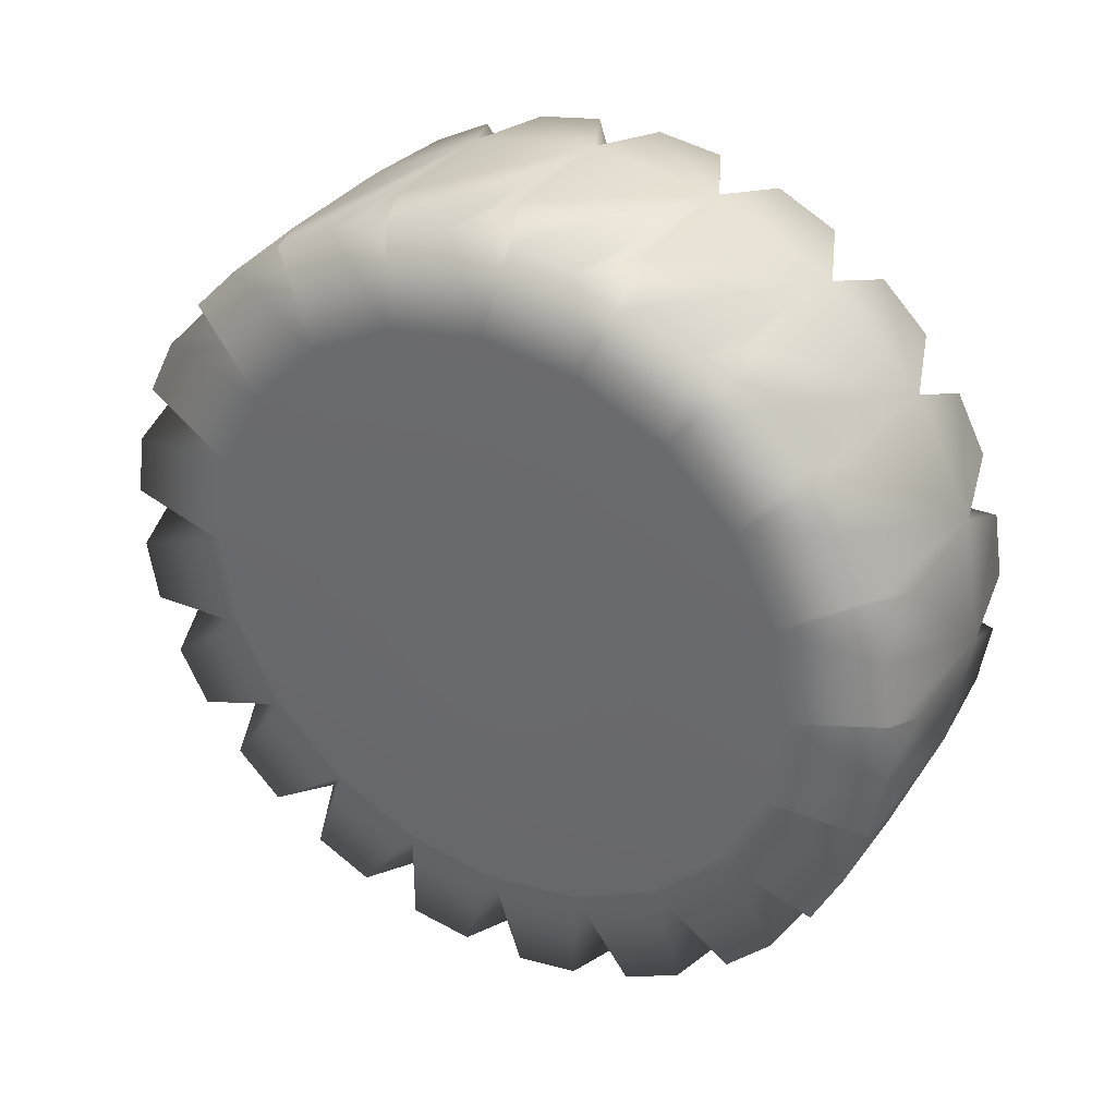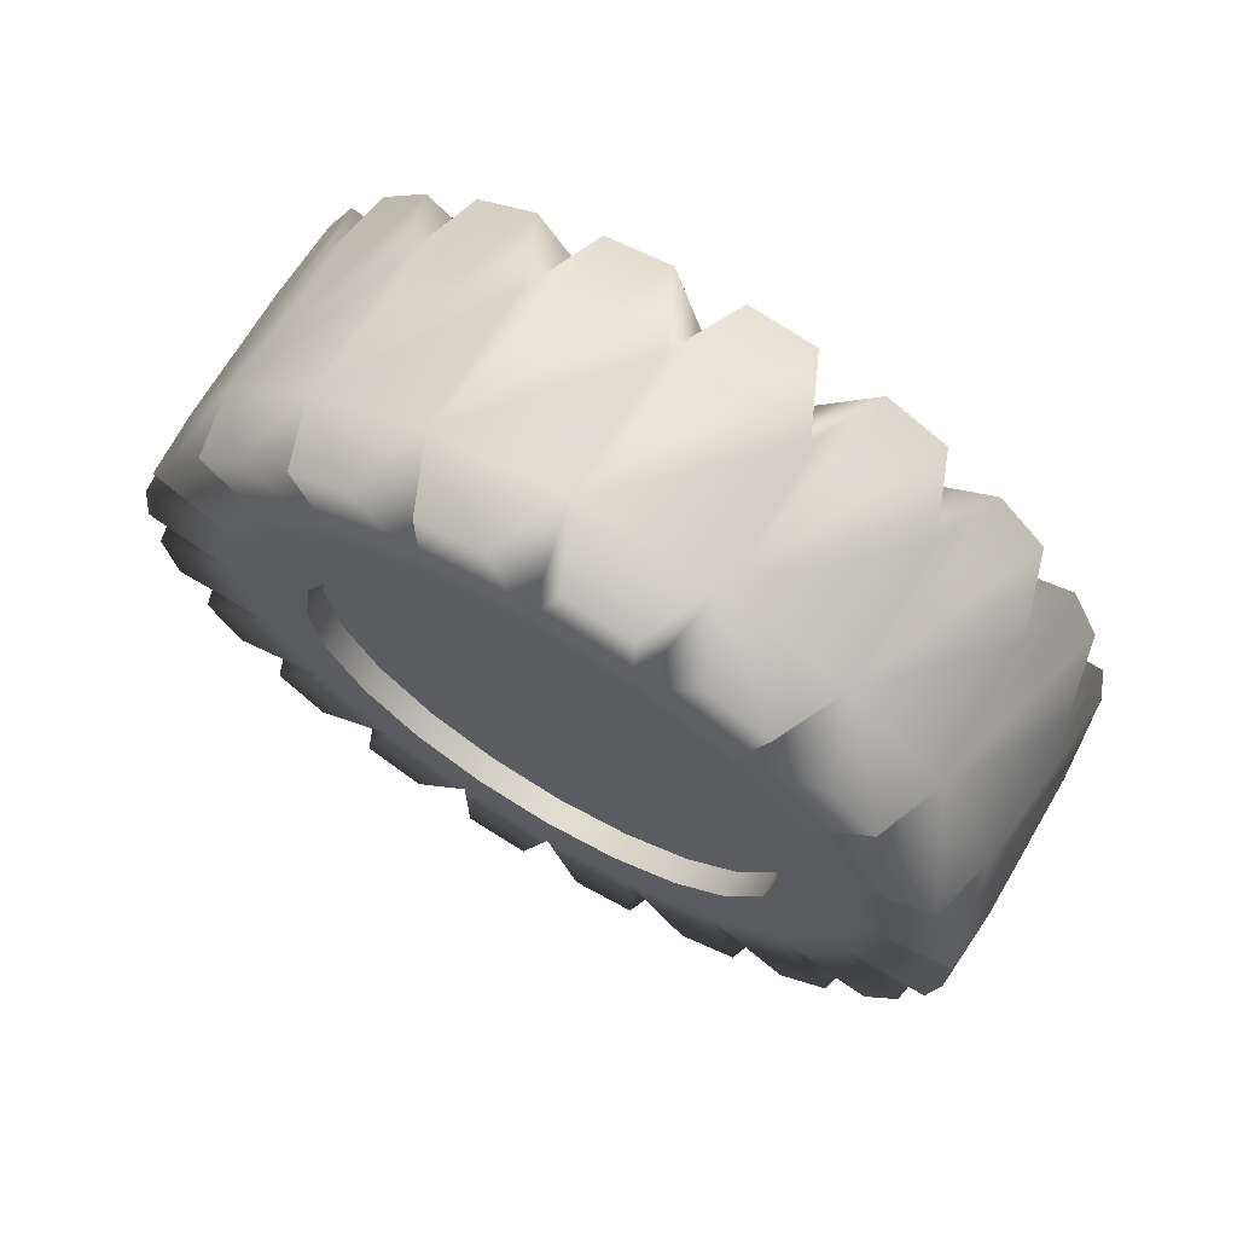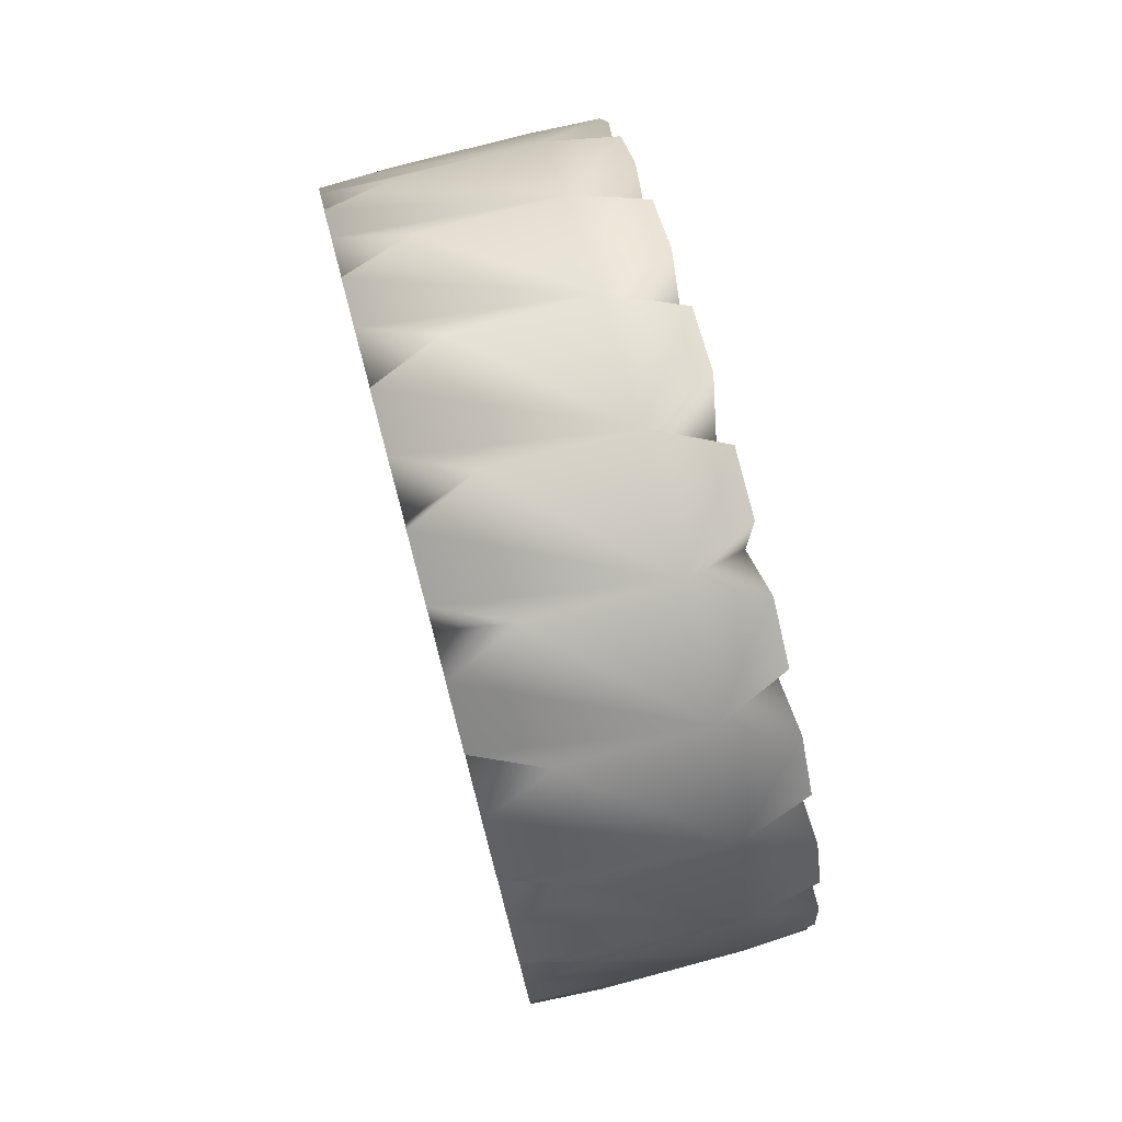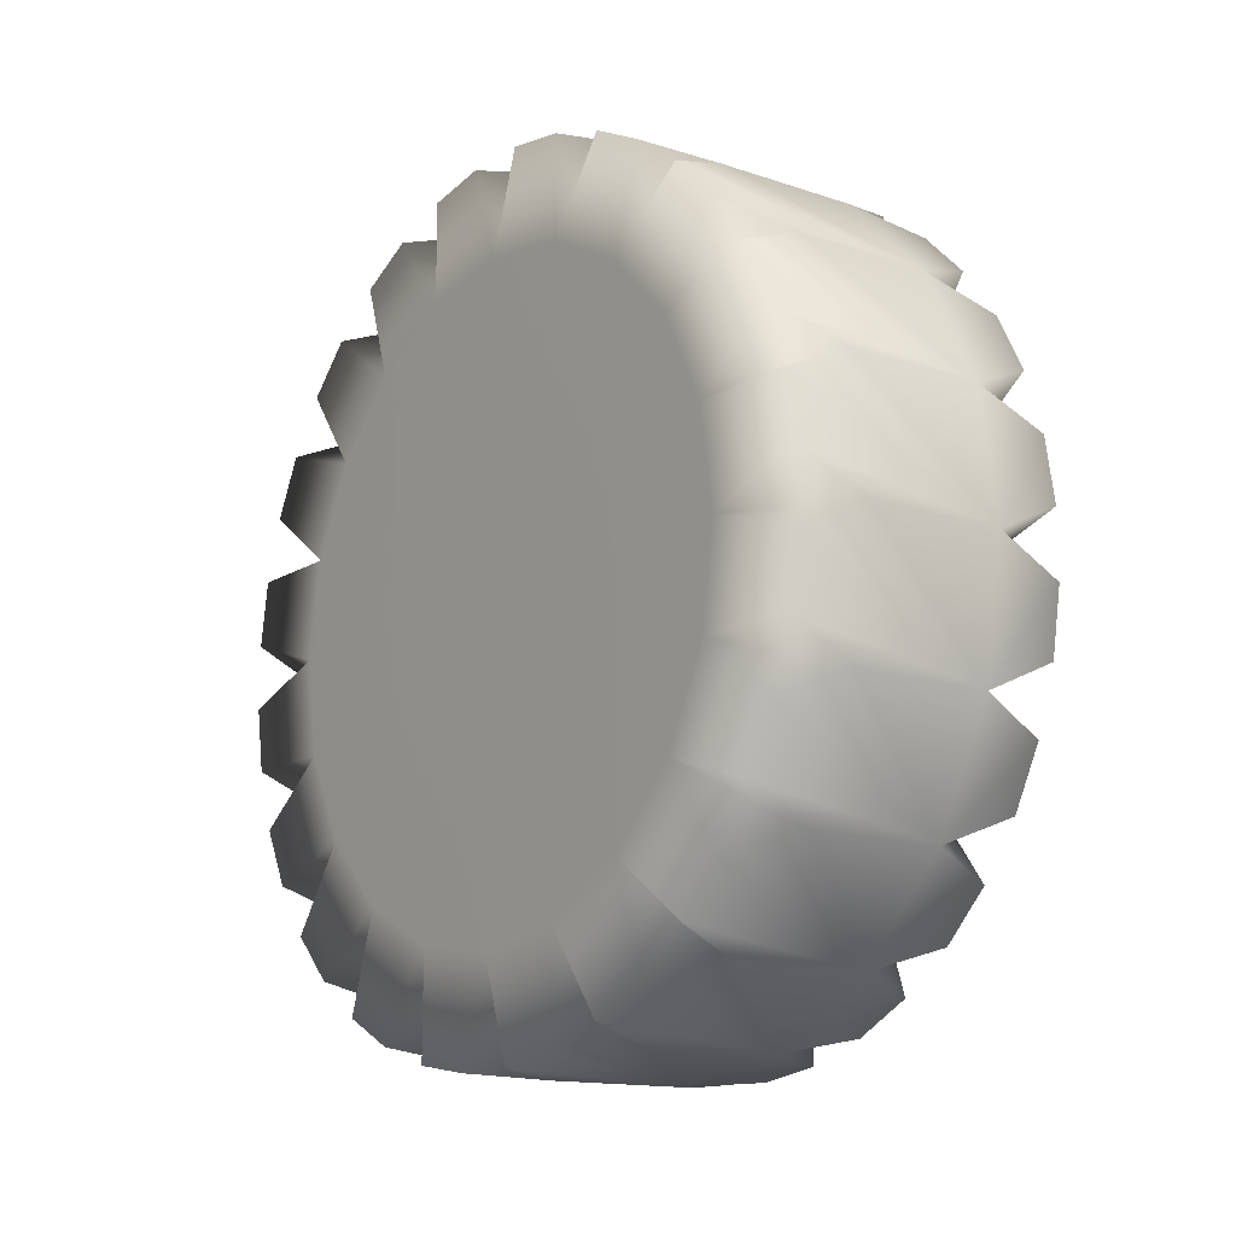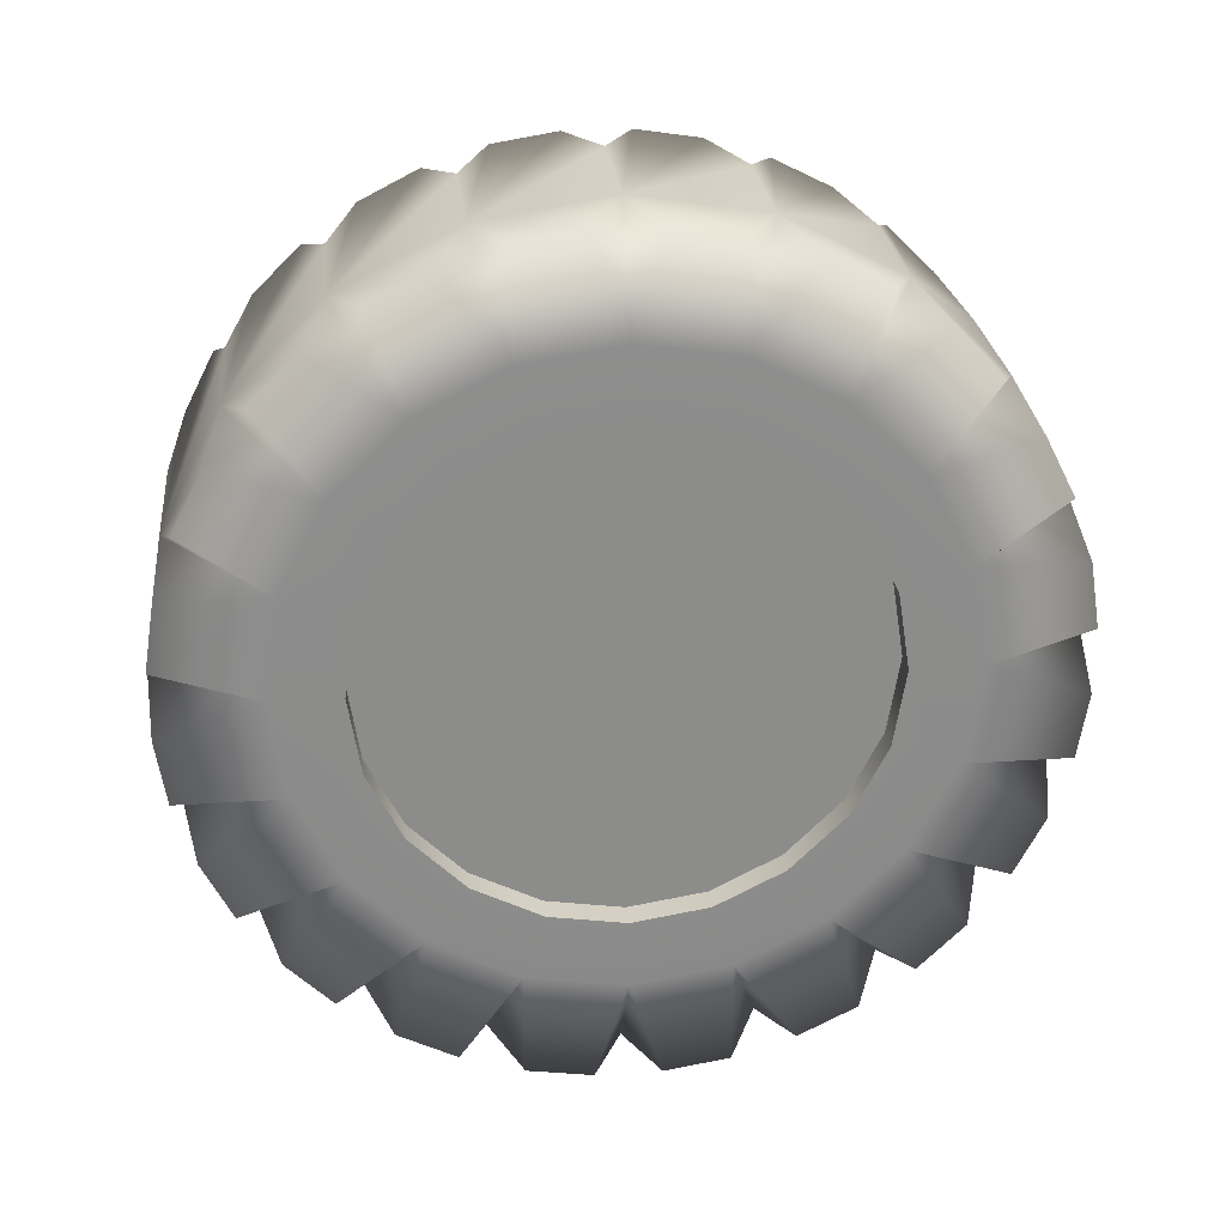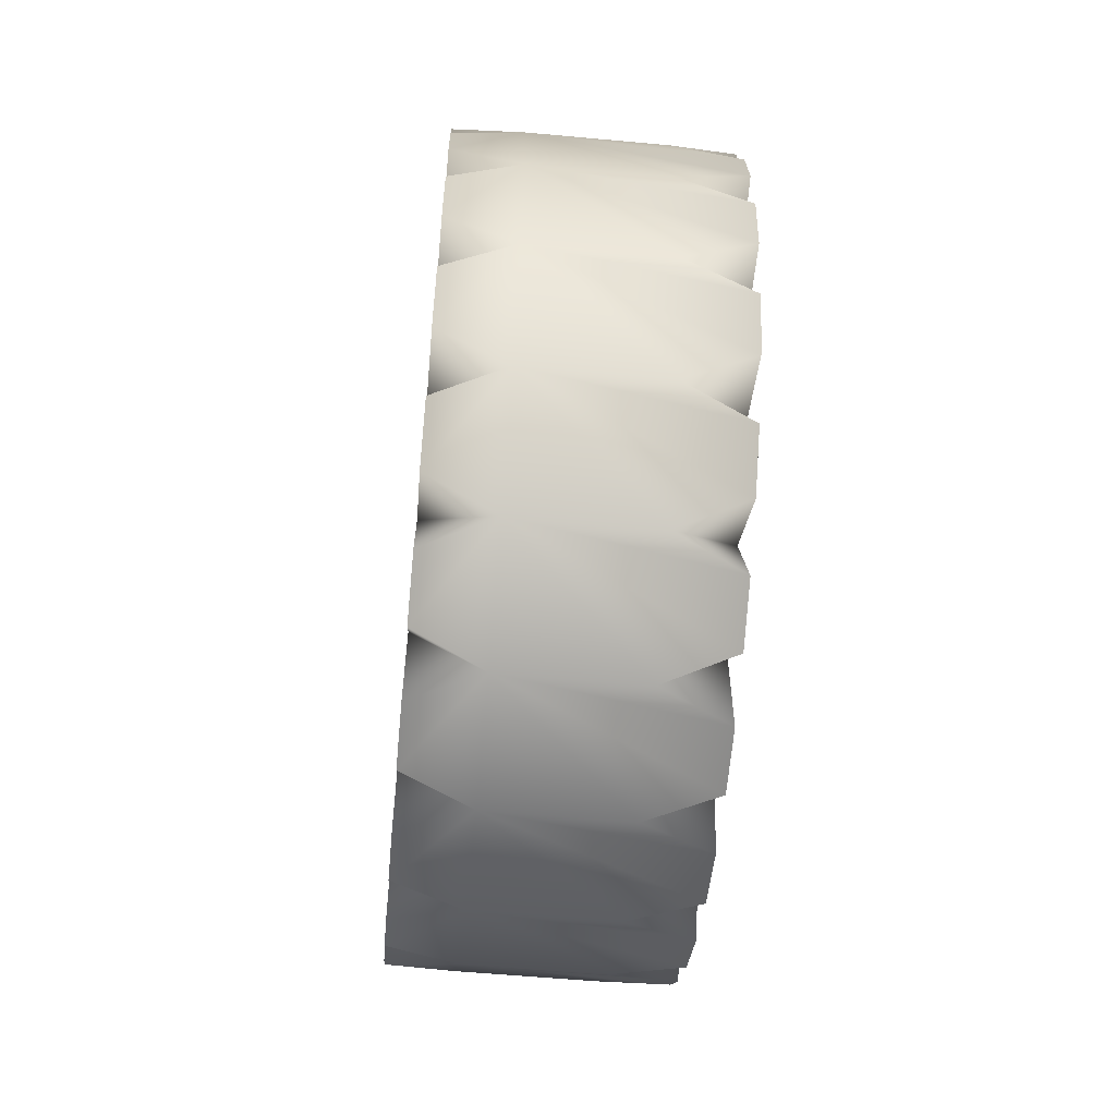
<metadata>
{"format":"obj","ext":"obj","renderer":"f3d","projection":"perspective","resolution":1024,"background":"white","views":[{"elev":33.2,"azim":119.1,"up":"+Z"},{"elev":69.4,"azim":-59.4,"up":"+Z"},{"elev":77.2,"azim":165.1,"up":"+Y"},{"elev":-14.1,"azim":143.4,"up":"+Y"},{"elev":26.3,"azim":-96.0,"up":"+Z"},{"elev":-58.1,"azim":-5.4,"up":"+Y"}]}
</metadata>
<code>
g default
v -0.1973 -0.2222 0.5372
v -0.1973 -0.304 0.4955
v -0.1973 -0.3773 0.4422
v -0.1973 -0.4422 0.3773
v -0.1973 -0.4955 0.304
v -0.1973 -0.5372 0.2222
v -0.1973 -0.5652 0.136
v -0.1973 -0.5796 0.04533
v -0.1973 -0.5796 -0.04533
v -0.1973 -0.5652 -0.136
v -0.1973 -0.5372 -0.2222
v -0.1973 -0.4955 -0.304
v -0.1973 -0.4422 -0.3773
v -0.1973 -0.3773 -0.4422
v -0.1973 -0.304 -0.4955
v -0.1973 -0.2222 -0.5372
v -0.1973 -0.136 -0.5652
v -0.1973 -0.04533 -0.5796
v -0.1973 0.04533 -0.5796
v -0.1973 0.136 -0.5652
v -0.1973 0.2222 -0.5372
v -0.1973 0.304 -0.4955
v -0.1973 0.3773 -0.4422
v -0.1973 0.4422 -0.3773
v -0.1973 0.4955 -0.304
v -0.1973 0.5372 -0.2222
v -0.1973 0.5652 -0.136
v -0.1973 0.5796 -0.04533
v -0.1973 0.5796 0.04533
v -0.1973 0.5652 0.136
v -0.1973 0.5372 0.2222
v -0.1973 0.4955 0.304
v -0.1973 0.4422 0.3773
v -0.1973 0.3773 0.4422
v -0.1973 0.304 0.4955
v -0.1973 0.2222 0.5372
v -0.1973 0.136 0.5652
v -0.1973 0.04533 0.5796
v -0.1973 -0.04533 0.5796
v -0.1973 -0.136 0.5652
v 0.1973 -0.2222 0.5372
v 0.1973 -0.304 0.4955
v 0.1973 -0.3773 0.4422
v 0.1973 -0.4422 0.3773
v 0.1973 -0.4955 0.304
v 0.1973 -0.5372 0.2222
v 0.1973 -0.5652 0.136
v 0.1973 -0.5796 0.04533
v 0.1973 -0.5796 -0.04533
v 0.1973 -0.5652 -0.136
v 0.1973 -0.5372 -0.2222
v 0.1973 -0.4955 -0.304
v 0.1973 -0.4422 -0.3773
v 0.1973 -0.3773 -0.4422
v 0.1973 -0.304 -0.4955
v 0.1973 -0.2222 -0.5372
v 0.1973 -0.136 -0.5652
v 0.1973 -0.04533 -0.5796
v 0.1973 0.04533 -0.5796
v 0.1973 0.136 -0.5652
v 0.1973 0.2222 -0.5372
v 0.1973 0.304 -0.4955
v 0.1973 0.3773 -0.4422
v 0.1973 0.4422 -0.3773
v 0.1973 0.4955 -0.304
v 0.1973 0.5372 -0.2222
v 0.1973 0.5652 -0.136
v 0.1973 0.5796 -0.04533
v 0.1973 0.5796 0.04533
v 0.1973 0.5652 0.136
v 0.1973 0.5372 0.2222
v 0.1973 0.4955 0.304
v 0.1973 0.4422 0.3773
v 0.1973 0.3773 0.4422
v 0.1973 0.304 0.4955
v 0.1973 0.2222 0.5372
v 0.1973 0.136 0.5652
v 0.1973 0.04533 0.5796
v 0.1973 -0.04533 0.5796
v 0.1973 -0.136 0.5652
v -0.09864 -0.1813 0.558
v 0.09864 -0.1813 0.558
v -0.09864 -0.3449 0.4747
v 0.09864 -0.3449 0.4747
v -0.09864 -0.4747 0.3449
v 0.09864 -0.4747 0.3449
v -0.09864 -0.558 0.1813
v 0.09864 -0.558 0.1813
v -0.09864 -0.5867 0
v 0.09864 -0.5867 0
v -0.09864 -0.558 -0.1813
v 0.09864 -0.558 -0.1813
v -0.09864 -0.4747 -0.3449
v 0.09864 -0.4747 -0.3449
v -0.09864 -0.3449 -0.4747
v 0.09864 -0.3449 -0.4747
v -0.09864 -0.1813 -0.558
v 0.09864 -0.1813 -0.558
v -0.09864 -0 -0.5867
v 0.09864 0 -0.5867
v -0.09864 0.1813 -0.558
v 0.09864 0.1813 -0.558
v -0.09864 0.3449 -0.4747
v 0.09864 0.3449 -0.4747
v -0.09864 0.4747 -0.3449
v 0.09864 0.4747 -0.3449
v -0.09864 0.558 -0.1813
v 0.09864 0.558 -0.1813
v -0.09864 0.5867 0
v 0.09864 0.5867 0
v -0.09864 0.558 0.1813
v 0.09864 0.558 0.1813
v -0.09864 0.4747 0.3449
v 0.09864 0.4747 0.3449
v -0.09864 0.3449 0.4747
v 0.09864 0.3449 0.4747
v -0.09864 0.1813 0.558
v 0.09864 0.1813 0.558
v -0.09864 -0 0.5867
v 0.09864 0 0.5867
v -0.1973 -0.1067 0.3282
v -0.1973 -0.136 0.4185
v -0.1973 -0.2029 0.2792
v -0.1973 -0.2587 0.356
v -0.1973 -0.2792 0.2029
v -0.1973 -0.356 0.2587
v -0.1973 -0.3282 0.1067
v -0.1973 -0.4185 0.136
v -0.1973 -0.3451 0
v -0.1973 -0.4401 0
v -0.1973 -0.3282 -0.1067
v -0.1973 -0.4185 -0.136
v -0.1973 -0.2792 -0.2029
v -0.1973 -0.356 -0.2587
v -0.1973 -0.2029 -0.2792
v -0.1973 -0.2587 -0.356
v -0.1973 -0.1067 -0.3282
v -0.1973 -0.136 -0.4185
v -0.1973 0 -0.3451
v -0.1973 -0 -0.4401
v -0.1973 0.1067 -0.3282
v -0.1973 0.136 -0.4185
v -0.1973 0.2029 -0.2792
v -0.1973 0.2587 -0.356
v -0.1973 0.2792 -0.2029
v -0.1973 0.356 -0.2587
v -0.1973 0.3282 -0.1067
v -0.1973 0.4185 -0.136
v -0.1973 0.3451 0
v -0.1973 0.4401 0
v -0.1973 0.3282 0.1067
v -0.1973 0.4185 0.136
v -0.1973 0.2792 0.2029
v -0.1973 0.356 0.2587
v -0.1973 0.2029 0.2792
v -0.1973 0.2587 0.356
v -0.1973 0.1067 0.3282
v -0.1973 0.136 0.4185
v -0.1973 0 0.3451
v -0.1973 -0 0.4401
v 0.1973 -0.136 0.4185
v 0.1973 -0.04533 0.1395
v 0.1973 -0.2587 0.356
v 0.1973 -0.08622 0.1187
v 0.1973 -0.356 0.2587
v 0.1973 -0.1187 0.08622
v 0.1973 -0.4185 0.136
v 0.1973 -0.1395 0.04533
v 0.1973 -0.4401 0
v 0.1973 -0.1467 0
v 0.1973 -0.4185 -0.136
v 0.1973 -0.1395 -0.04533
v 0.1973 -0.356 -0.2587
v 0.1973 -0.1187 -0.08622
v 0.1973 -0.2587 -0.356
v 0.1973 -0.08622 -0.1187
v 0.1973 -0.136 -0.4185
v 0.1973 -0.04533 -0.1395
v 0.1973 0 -0.4401
v 0.1973 0 -0.1467
v 0.1973 0.136 -0.4185
v 0.1973 0.04533 -0.1395
v 0.1973 0.2587 -0.356
v 0.1973 0.08622 -0.1187
v 0.1973 0.356 -0.2587
v 0.1973 0.1187 -0.08622
v 0.1973 0.4185 -0.136
v 0.1973 0.1395 -0.04533
v 0.1973 0.4401 0
v 0.1973 0.1467 0
v 0.1973 0.4185 0.136
v 0.1973 0.1395 0.04533
v 0.1973 0.356 0.2587
v 0.1973 0.1187 0.08622
v 0.1973 0.2587 0.356
v 0.1973 0.08622 0.1187
v 0.1973 0.136 0.4185
v 0.1973 0.04533 0.1395
v 0.1973 0 0.4401
v 0.1973 0 0.1467
v -0.1598 0.1067 0.3282
v -0.1598 0.2029 0.2792
v -0.1598 0.2793 0.2029
v -0.1598 0.3283 0.1067
v -0.1598 0.3452 0
v -0.1598 0.3283 -0.1067
v -0.1598 0.2793 -0.2029
v -0.1598 0.2029 -0.2792
v -0.1598 0.1067 -0.3282
v -0.1598 5.7e-05 -0.3451
v -0.1598 -0.1066 -0.3282
v -0.1598 -0.2028 -0.2792
v -0.1598 -0.2792 -0.2029
v -0.1598 -0.3282 -0.1067
v -0.1598 -0.3451 0
v -0.1598 -0.3282 0.1067
v -0.1598 -0.2792 0.2029
v -0.1598 -0.2028 0.2792
v -0.1598 -0.1066 0.3282
v -0.1598 5.7e-05 0.3451
g pasted__pasted__pasted__pCylinder2 pasted__pasted__group1 pasted__group3 group4
f 122 1 81 40
f 82 41 161 80
f 124 3 83 2
f 126 5 85 4
f 128 7 87 6
f 130 9 89 8
f 132 11 91 10
f 134 13 93 12
f 136 15 95 14
f 138 17 97 16
f 140 19 99 18
f 142 21 101 20
f 144 23 103 22
f 146 25 105 24
f 148 27 107 26
f 150 29 109 28
f 152 31 111 30
f 154 33 113 32
f 156 35 115 34
f 158 37 117 36
f 160 39 119 38
f 201 202 203 204 205 206 207 208 209 210 211 212 213 214 215 216 217 218 219 220
f 84 43 163 42
f 86 45 165 44
f 81 1 2 83 84 42 41 82
f 88 47 167 46
f 83 3 4 85 86 44 43 84
f 90 49 169 48
f 85 5 6 87 88 46 45 86
f 92 51 171 50
f 87 7 8 89 90 48 47 88
f 94 53 173 52
f 89 9 10 91 92 50 49 90
f 96 55 175 54
f 91 11 12 93 94 52 51 92
f 98 57 177 56
f 93 13 14 95 96 54 53 94
f 100 59 179 58
f 95 15 16 97 98 56 55 96
f 102 61 181 60
f 97 17 18 99 100 58 57 98
f 104 63 183 62
f 99 19 20 101 102 60 59 100
f 106 65 185 64
f 101 21 22 103 104 62 61 102
f 108 67 187 66
f 103 23 24 105 106 64 63 104
f 110 69 189 68
f 105 25 26 107 108 66 65 106
f 112 71 191 70
f 107 27 28 109 110 68 67 108
f 114 73 193 72
f 109 29 30 111 112 70 69 110
f 116 75 195 74
f 111 31 32 113 114 72 71 112
f 118 77 197 76
f 113 33 34 115 116 74 73 114
f 120 79 199 78
f 115 35 36 117 118 76 75 116
f 119 39 40 81 82 80 79 120
f 200 162 164 166 168 170 172 174 176 178 180 182 184 186 188 190 192 194 196 198
f 117 37 38 119 120 78 77 118
f 160 38 37 158 157 159
f 158 36 35 156 155 157
f 156 34 33 154 153 155
f 154 32 31 152 151 153
f 152 30 29 150 149 151
f 150 28 27 148 147 149
f 148 26 25 146 145 147
f 146 24 23 144 143 145
f 144 22 21 142 141 143
f 142 20 19 140 139 141
f 140 18 17 138 137 139
f 138 16 15 136 135 137
f 136 14 13 134 133 135
f 134 12 11 132 131 133
f 132 10 9 130 129 131
f 130 8 7 128 127 129
f 128 6 5 126 125 127
f 126 4 3 124 123 125
f 124 2 1 122 121 123
f 122 40 39 160 159 121
f 199 79 80 161 162 200
f 161 41 42 163 164 162
f 163 43 44 165 166 164
f 165 45 46 167 168 166
f 167 47 48 169 170 168
f 169 49 50 171 172 170
f 171 51 52 173 174 172
f 173 53 54 175 176 174
f 175 55 56 177 178 176
f 177 57 58 179 180 178
f 179 59 60 181 182 180
f 181 61 62 183 184 182
f 183 63 64 185 186 184
f 185 65 66 187 188 186
f 187 67 68 189 190 188
f 189 69 70 191 192 190
f 191 71 72 193 194 192
f 193 73 74 195 196 194
f 195 75 76 197 198 196
f 197 77 78 199 200 198
f 157 155 202 201
f 155 153 203 202
f 153 151 204 203
f 151 149 205 204
f 149 147 206 205
f 147 145 207 206
f 145 143 208 207
f 143 141 209 208
f 141 139 210 209
f 139 137 211 210
f 137 135 212 211
f 135 133 213 212
f 133 131 214 213
f 131 129 215 214
f 129 127 216 215
f 127 125 217 216
f 125 123 218 217
f 123 121 219 218
f 121 159 220 219
f 159 157 201 220

</code>
